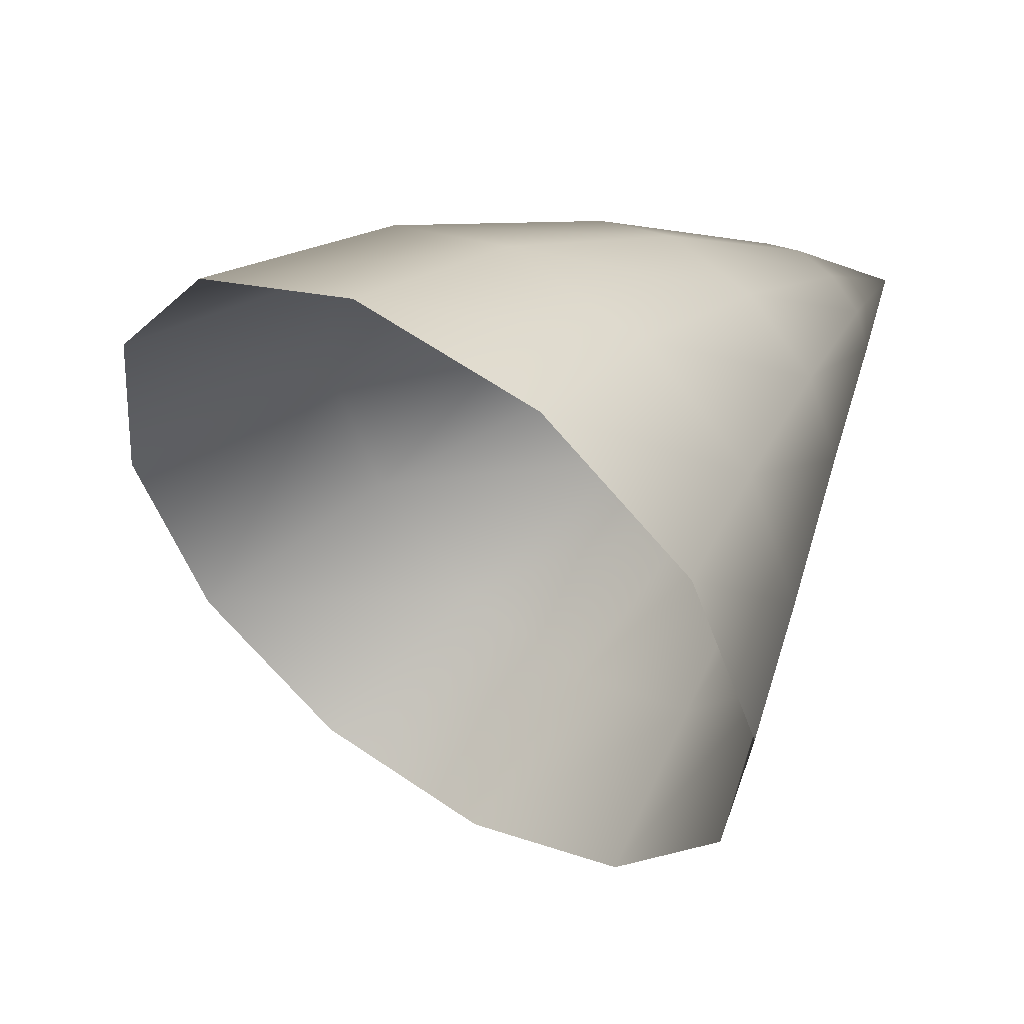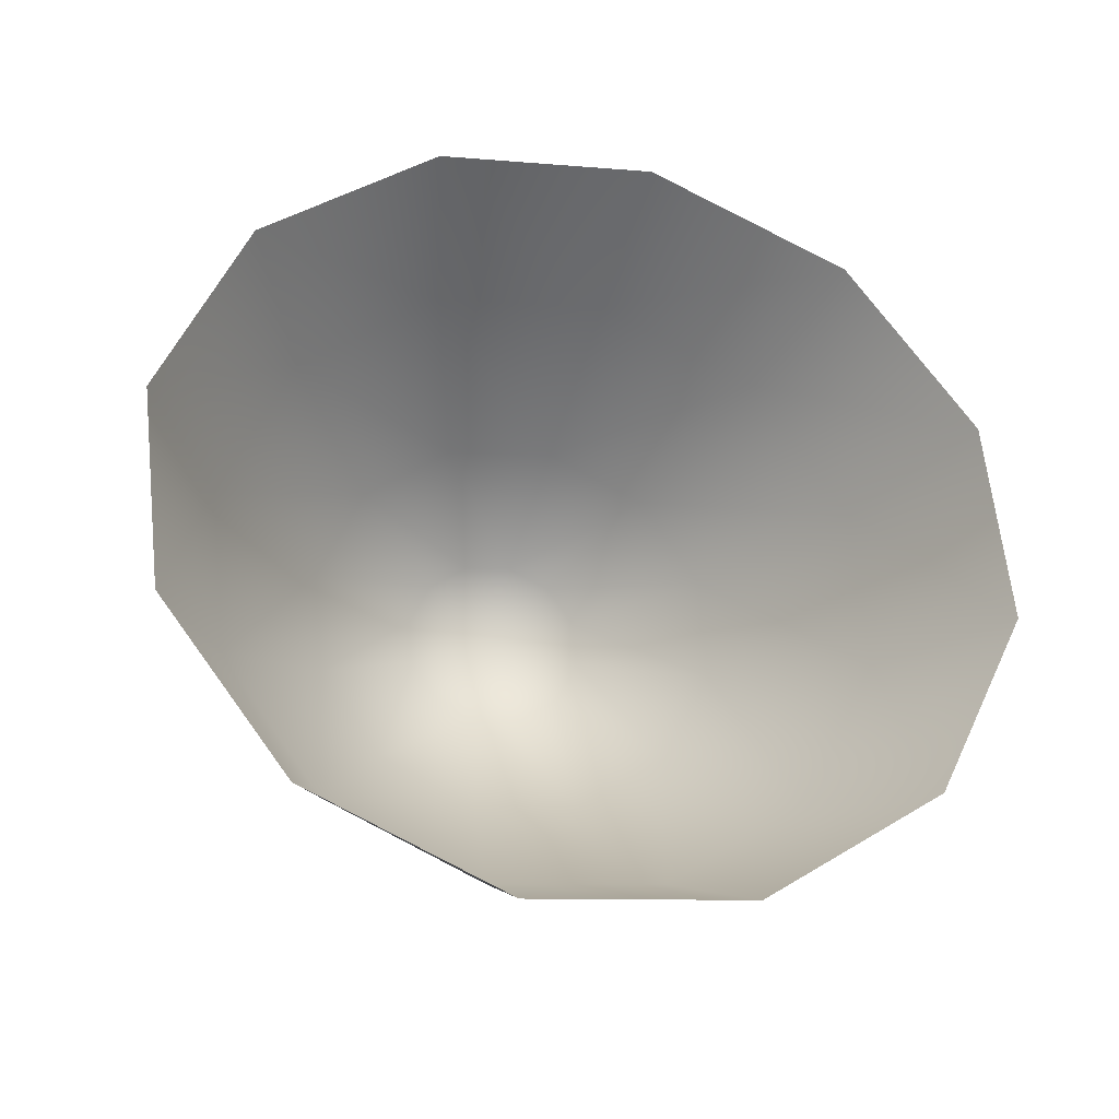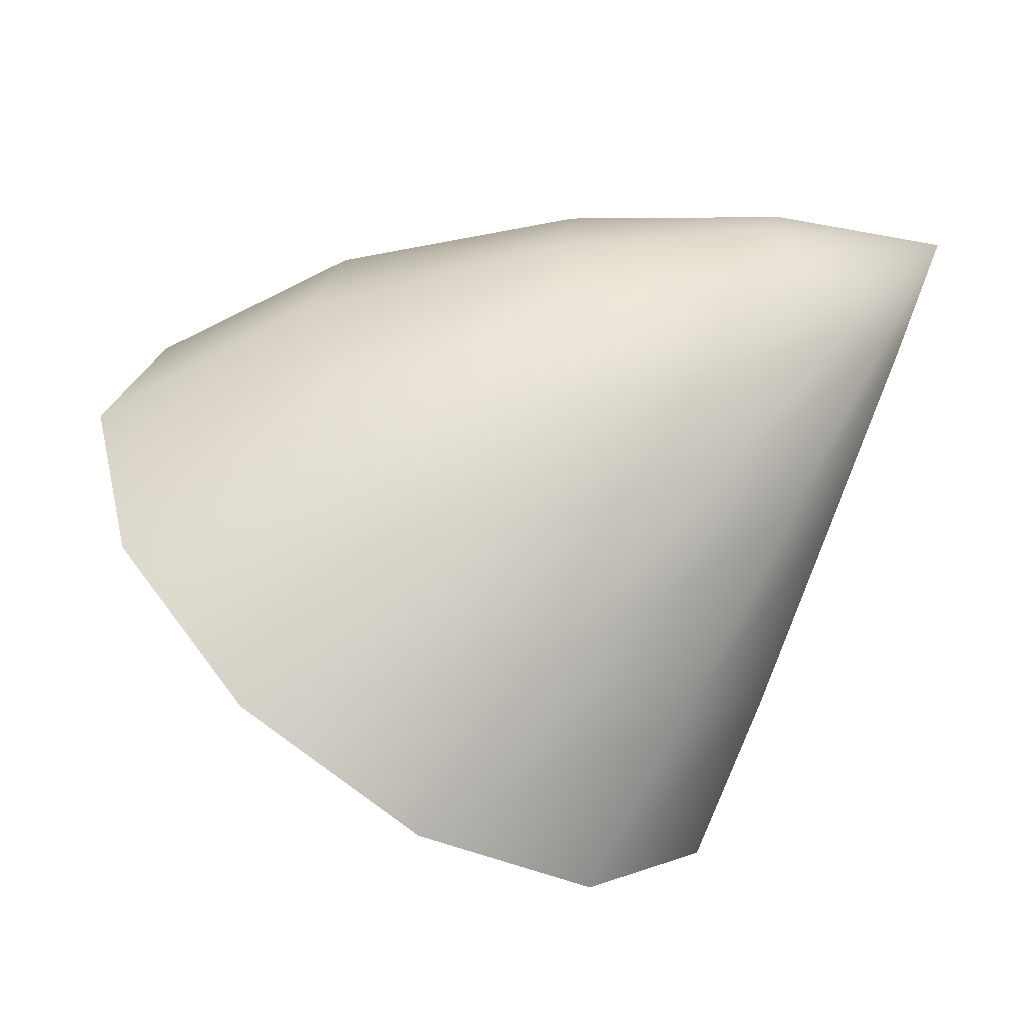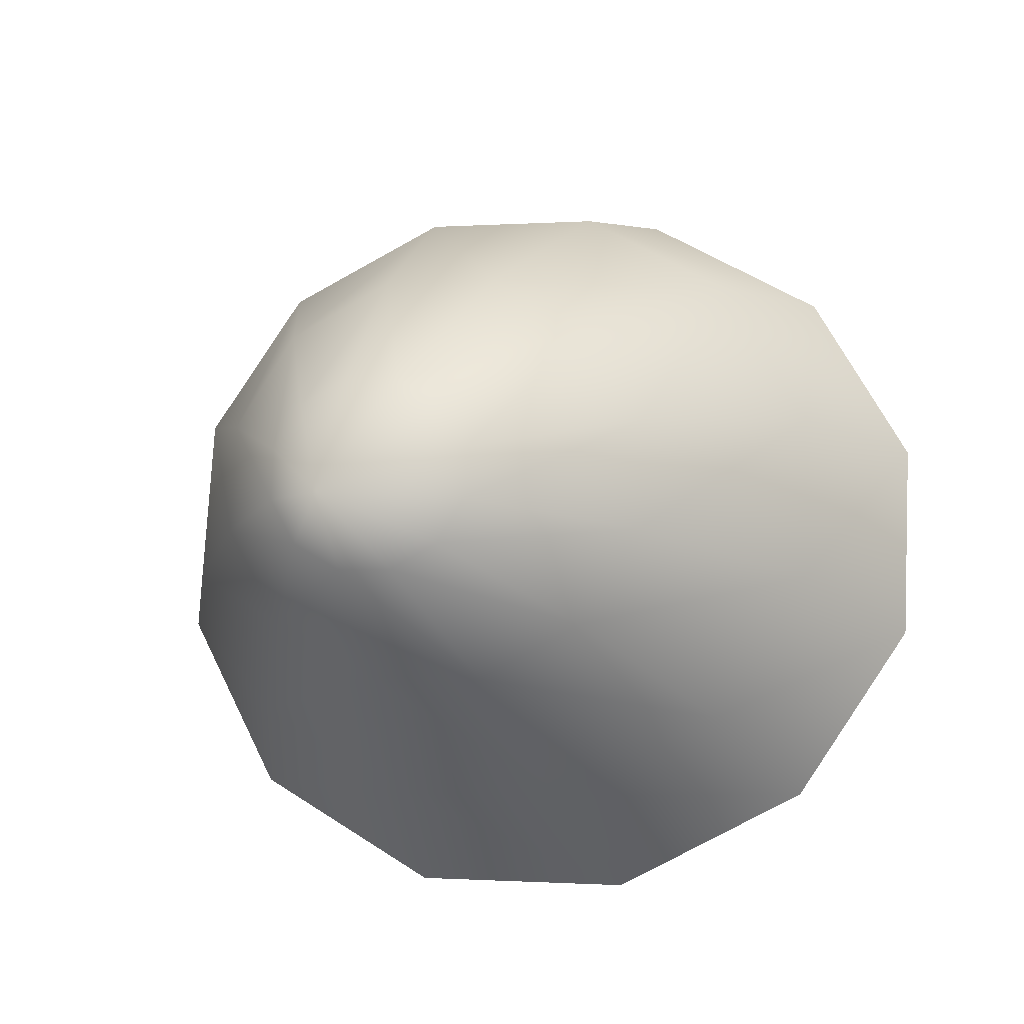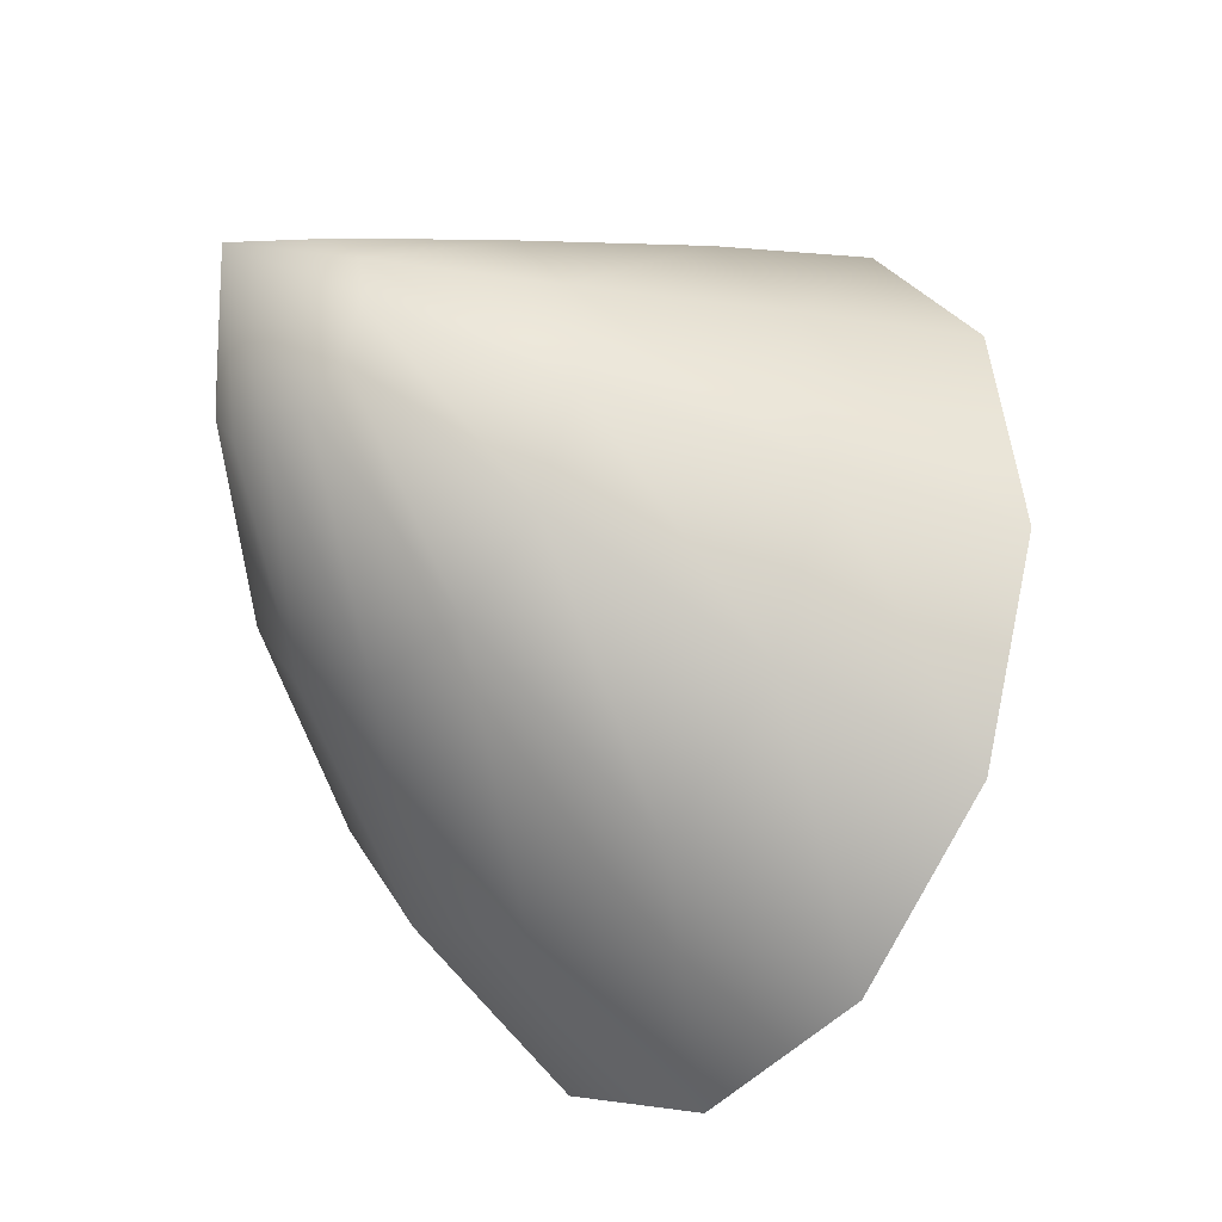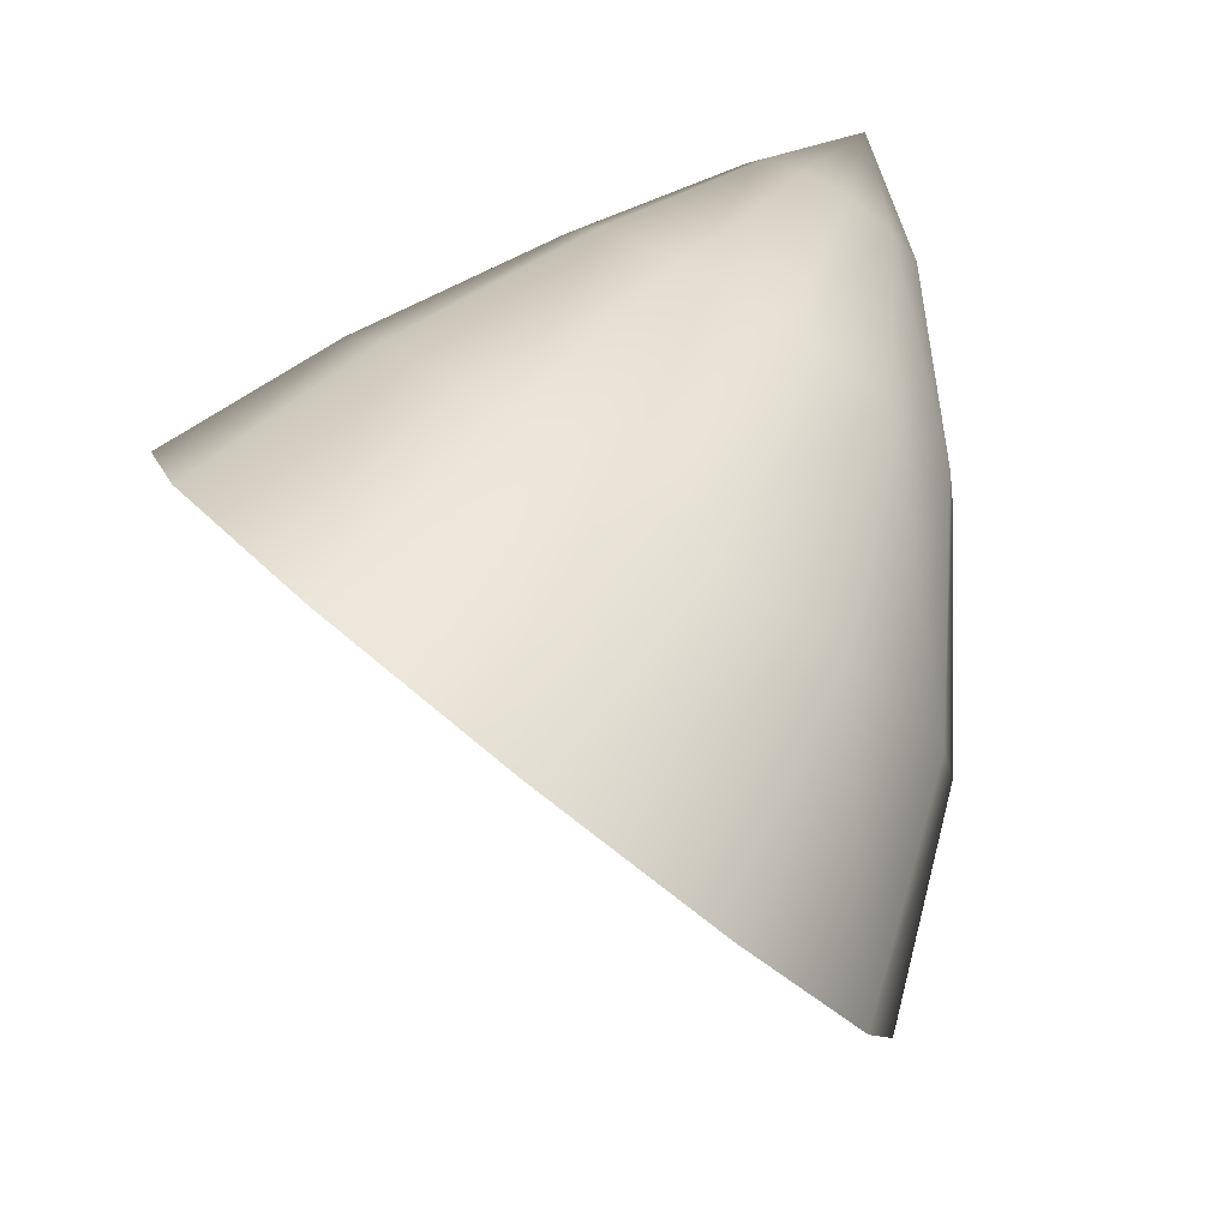
<metadata>
{"format":"obj","ext":"obj","renderer":"f3d","projection":"perspective","resolution":1024,"background":"white","views":[{"elev":-42.7,"azim":97.1,"up":"+Z"},{"elev":-65.3,"azim":163.8,"up":"+Y"},{"elev":31.4,"azim":89.0,"up":"+Z"},{"elev":36.2,"azim":-156.7,"up":"+Z"},{"elev":39.1,"azim":75.9,"up":"+Y"},{"elev":-44.6,"azim":-48.7,"up":"+Y"}]}
</metadata>
<code>
g pm0111_01_HornSkin
v -0.03662 0.2933 0.7904
v -3.917e-18 0.3011 0.7851
v 7.699e-10 0.3102 0.8146
v -0.0295 0.3043 0.8194
v -0.06342 0.2719 0.8049
v -1.657e-18 0.3204 0.8493
v -0.0511 0.2882 0.8324
v -0.07324 0.2426 0.8247
v -0.01884 0.3168 0.8525
v -1.269e-18 0.3292 0.8785
v -0.059 0.2663 0.8503
v -0.06342 0.2134 0.8445
v -0.03263 0.3071 0.8614
v -0.008452 0.3277 0.88
v -6.481e-08 0.3347 0.8974
v -0.01464 0.3234 0.8841
v -0.0511 0.2443 0.8682
v -0.03662 0.192 0.8589
v -0.03768 0.2938 0.8735
v -0.0169 0.3176 0.8896
v -6.481e-08 0.3347 0.8974
v -0.01464 0.3117 0.8951
v -0.03263 0.2805 0.8856
v -0.0295 0.2283 0.8812
v -0.01884 0.2708 0.8944
v 7.699e-10 0.2224 0.886
v 4.599e-18 0.1841 0.8642
v -3.088e-18 0.2672 0.8976
v -1.462e-18 0.3059 0.9007
v -0.008452 0.3074 0.8992
v -6.481e-08 0.3347 0.8974
v 0.03662 0.2933 0.7904
v 7.699e-10 0.3102 0.8146
v -3.917e-18 0.3011 0.7851
v 0.0295 0.3043 0.8194
v 0.06342 0.2719 0.8049
v -1.657e-18 0.3204 0.8493
v 0.0511 0.2882 0.8324
v 0.07324 0.2426 0.8247
v 0.01884 0.3168 0.8525
v -1.269e-18 0.3292 0.8785
v 0.059 0.2663 0.8503
v 0.06342 0.2134 0.8445
v 0.03263 0.3071 0.8614
v 0.008452 0.3277 0.88
v -6.481e-08 0.3347 0.8974
v 0.01464 0.3234 0.8841
v 0.01464 0.3234 0.8841
v 0.03768 0.2938 0.8735
v 0.0169 0.3176 0.8896
v 0.0511 0.2443 0.8682
v 0.03662 0.192 0.8589
v 0.03263 0.2805 0.8856
v 0.0295 0.2283 0.8812
v 7.699e-10 0.2224 0.886
v 4.599e-18 0.1841 0.8642
v -3.088e-18 0.2672 0.8976
v 0.01884 0.2708 0.8944
v -1.462e-18 0.3059 0.9007
v 0.01464 0.3117 0.8951
v -6.481e-08 0.3347 0.8974
v 0.01464 0.3234 0.8841
v 0.008452 0.3074 0.8992
v -6.481e-08 0.3347 0.8974
g pm0111_01_HornSkin_0
f 3 2 1
f 4 3 1
f 4 1 5
f 6 3 4
f 7 4 5
f 7 5 8
f 9 6 4
f 9 4 7
f 10 6 9
f 11 7 8
f 11 8 12
f 13 9 7
f 13 7 11
f 14 10 9
f 14 9 13
f 10 14 15
f 14 16 15
f 16 14 13
f 17 11 12
f 17 12 18
f 19 13 11
f 16 13 19
f 19 11 17
f 20 16 19
f 16 20 21
f 20 22 21
f 20 19 23
f 23 19 17
f 22 20 23
f 24 17 18
f 23 17 24
f 22 23 25
f 25 23 24
f 24 18 26
f 18 27 26
f 24 26 28
f 25 24 28
f 25 28 29
f 30 22 25
f 30 25 29
f 22 30 31
f 30 29 31
f 34 33 32
f 33 35 32
f 32 35 36
f 33 37 35
f 35 38 36
f 36 38 39
f 37 40 35
f 35 40 38
f 37 41 40
f 38 42 39
f 39 42 43
f 40 44 38
f 38 44 42
f 41 45 40
f 40 45 44
f 45 41 46
f 47 45 46
f 45 48 44
f 44 48 49
f 44 49 42
f 48 50 49
f 42 51 43
f 42 49 51
f 43 51 52
f 49 53 51
f 49 50 53
f 51 54 52
f 51 53 54
f 52 54 55
f 56 52 55
f 55 54 57
f 54 58 57
f 53 58 54
f 57 58 59
f 50 60 53
f 53 60 58
f 60 50 61
f 50 62 61
f 58 63 59
f 60 63 58
f 59 63 64
f 63 60 64

</code>
